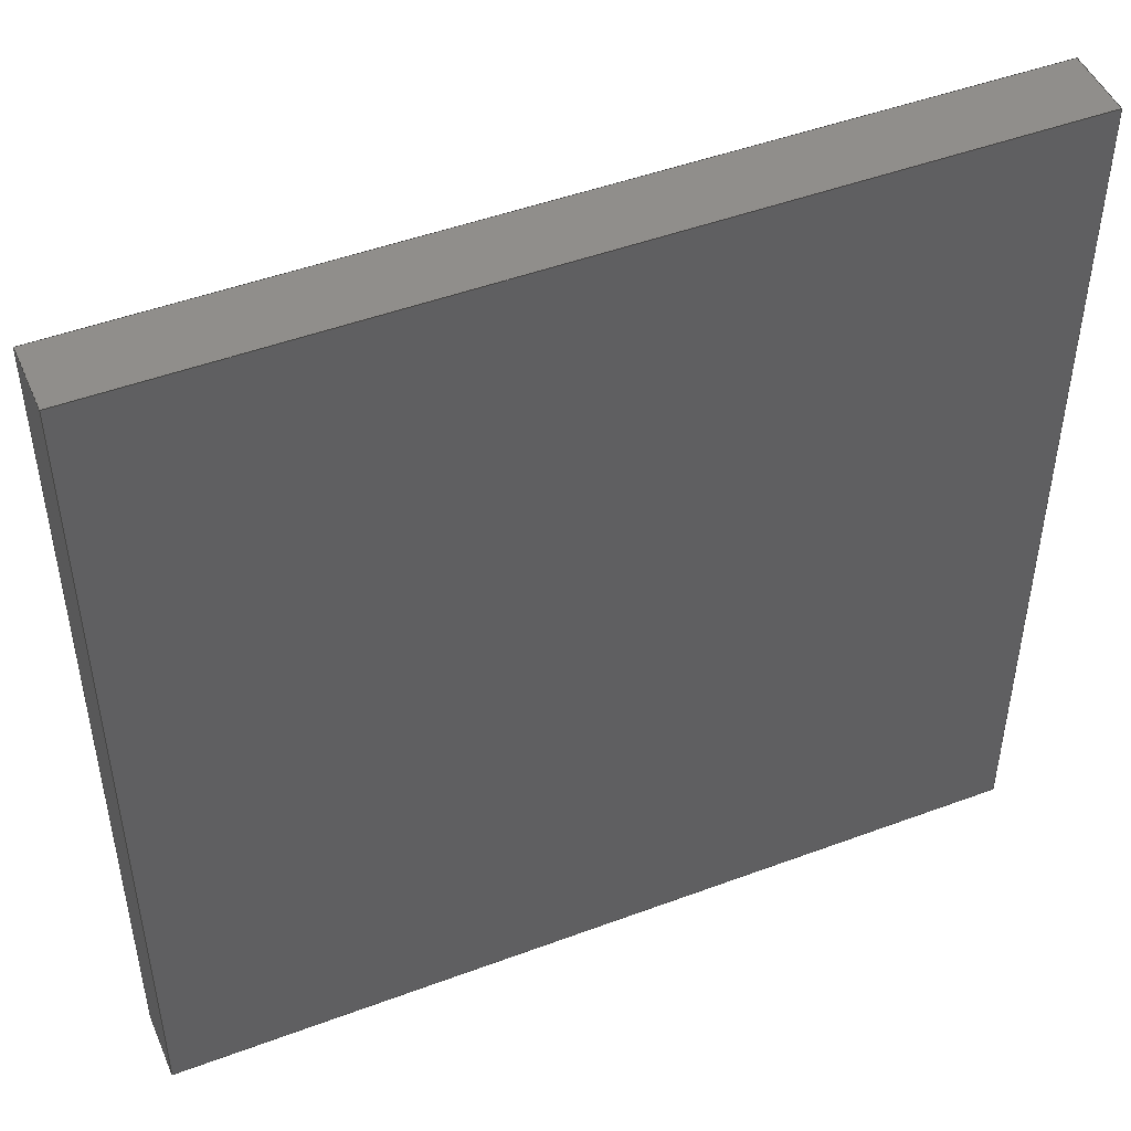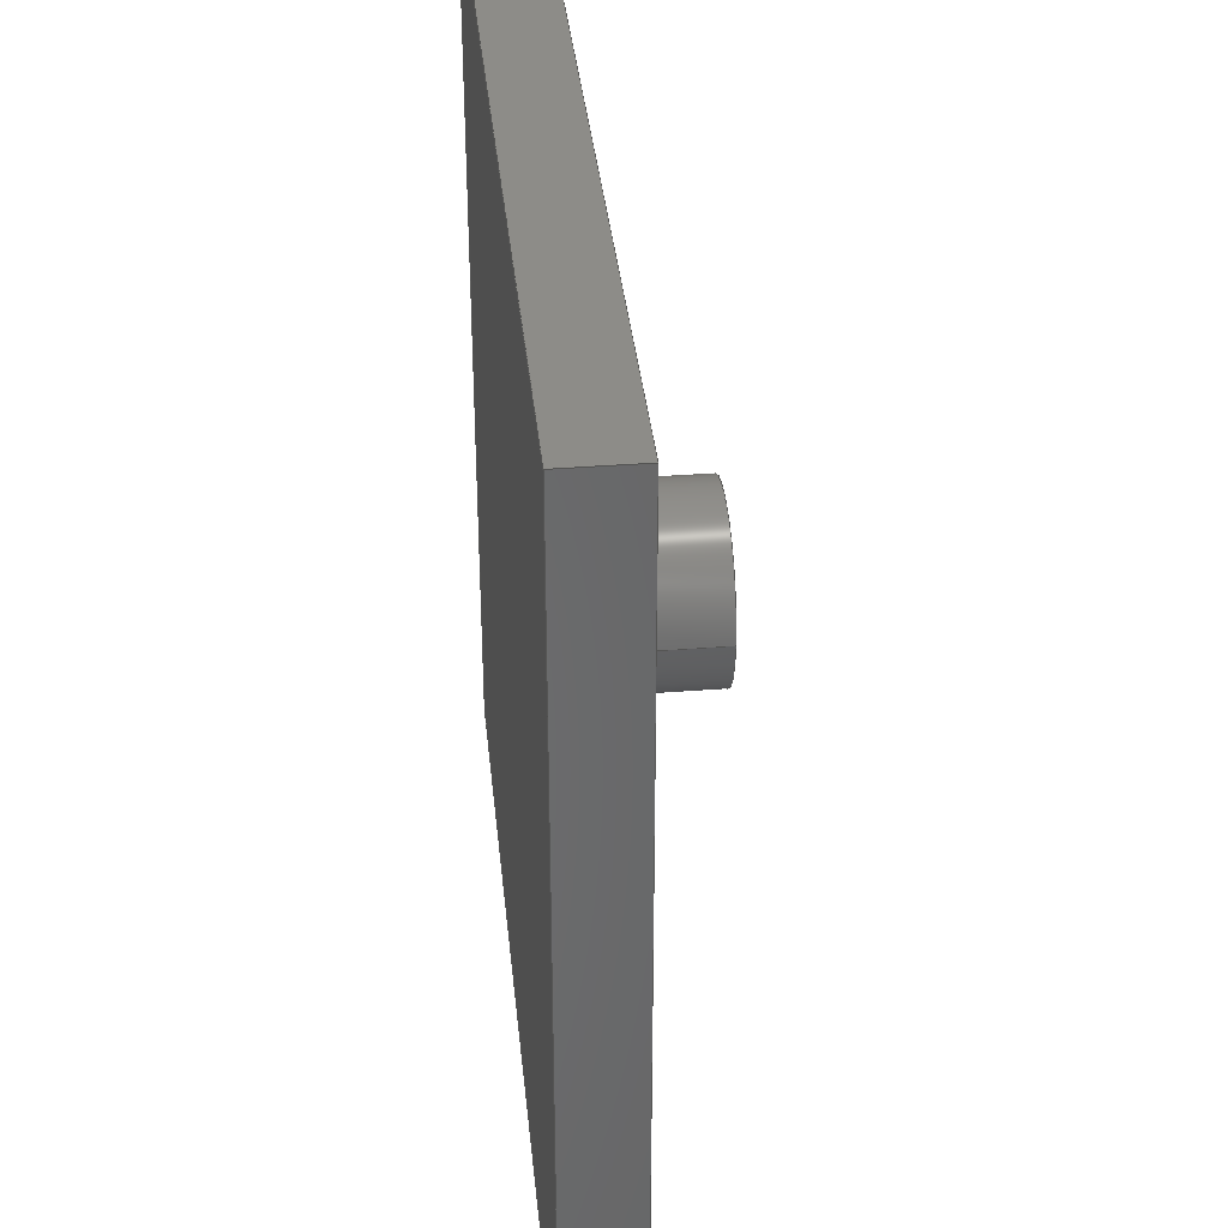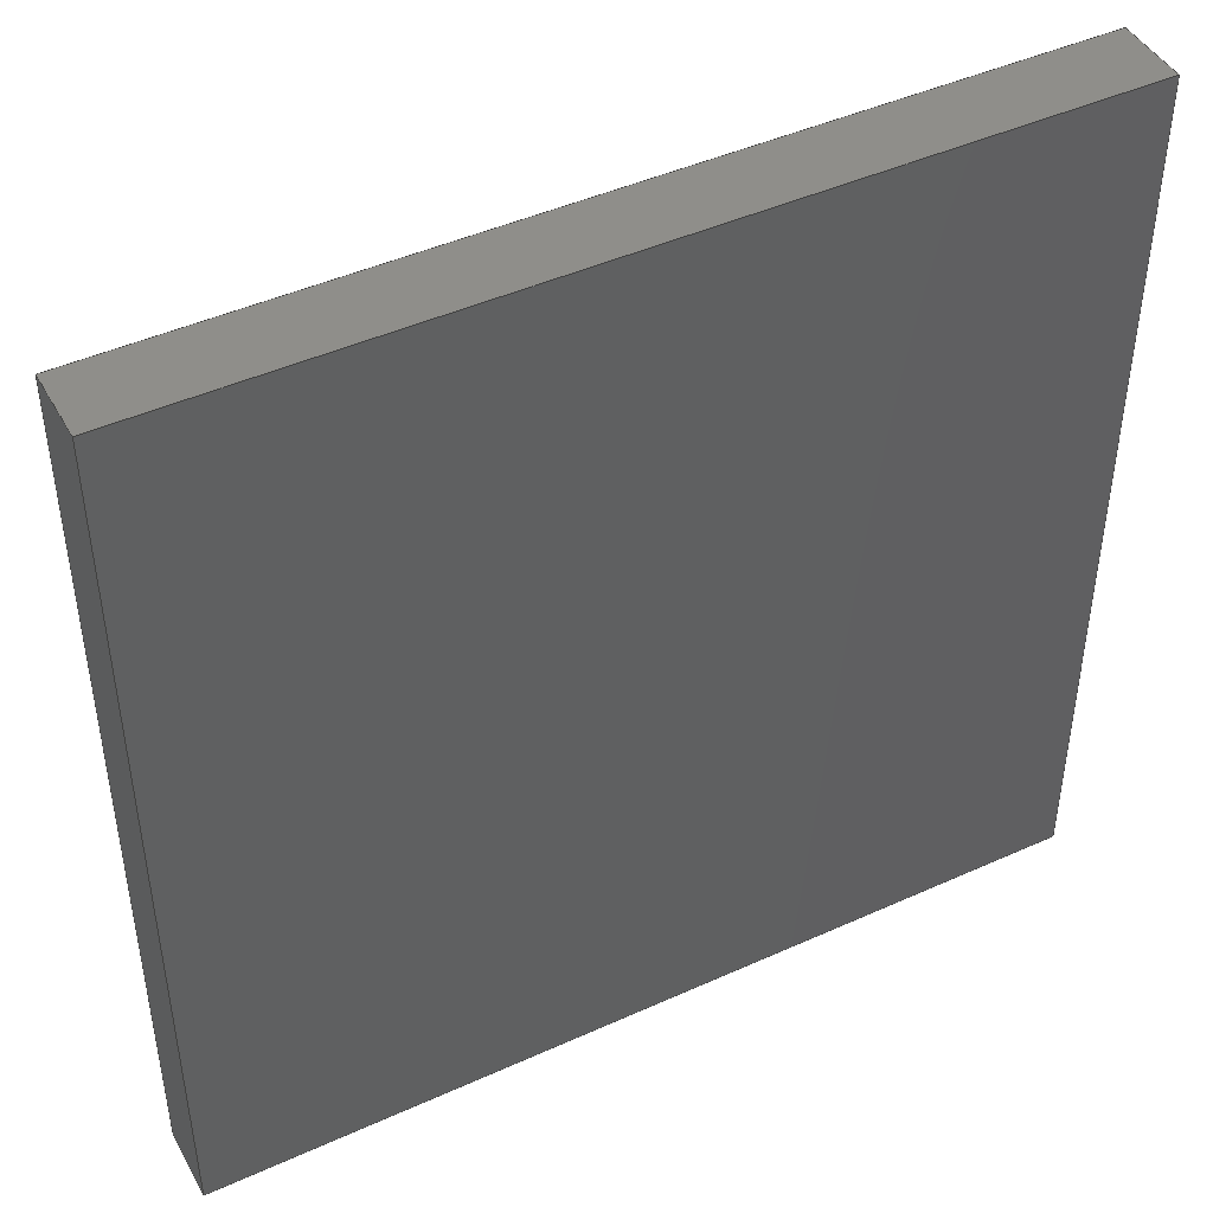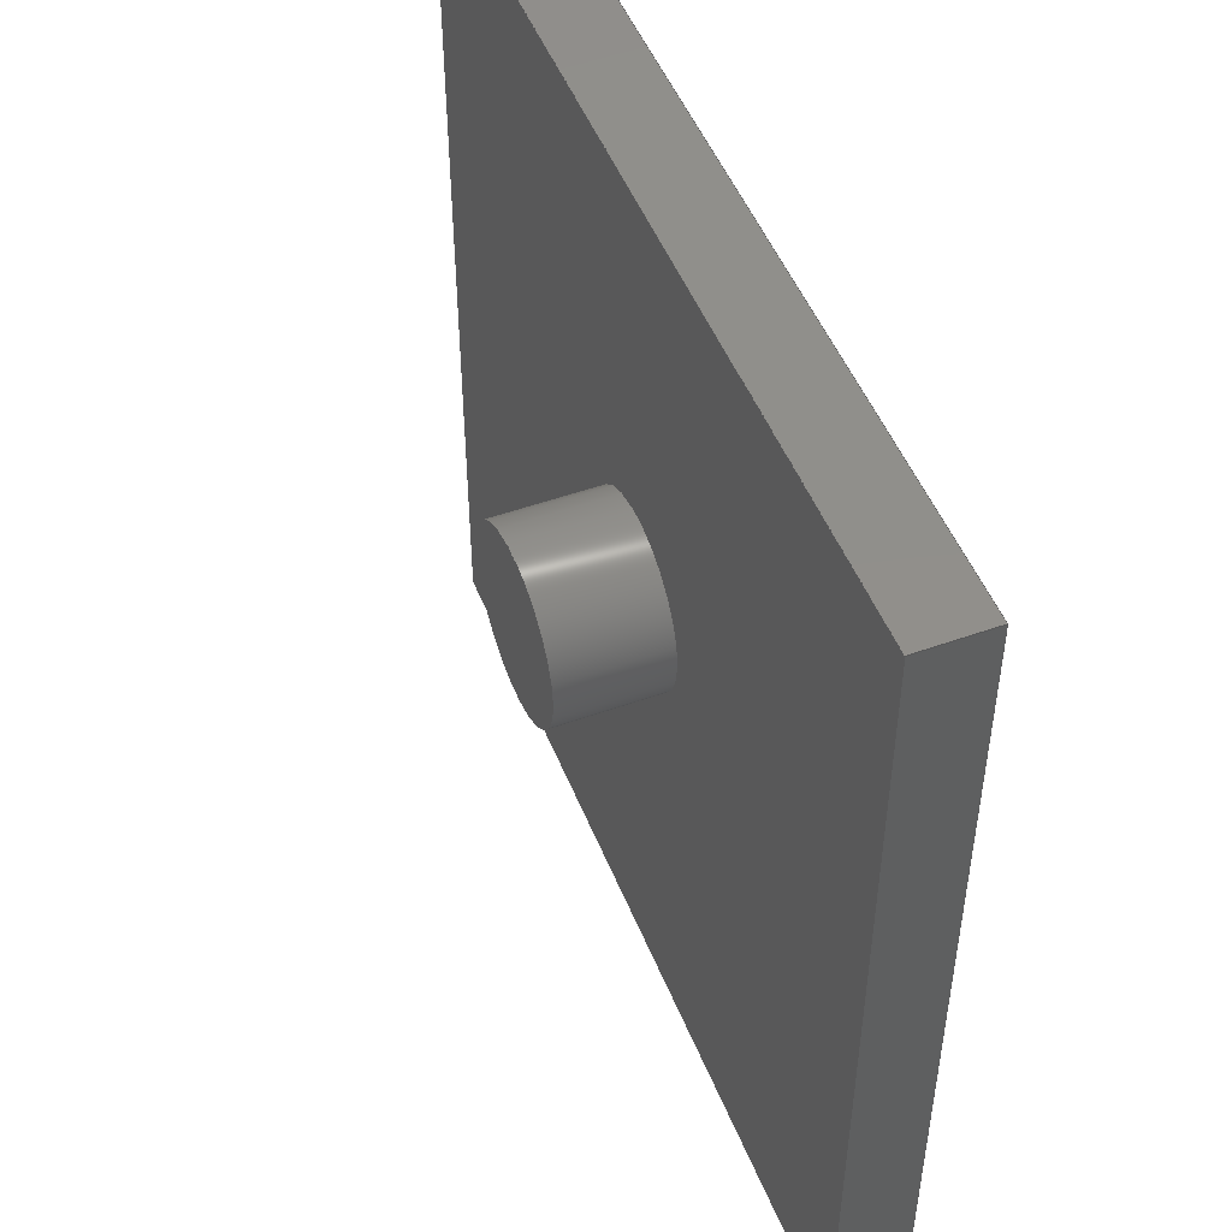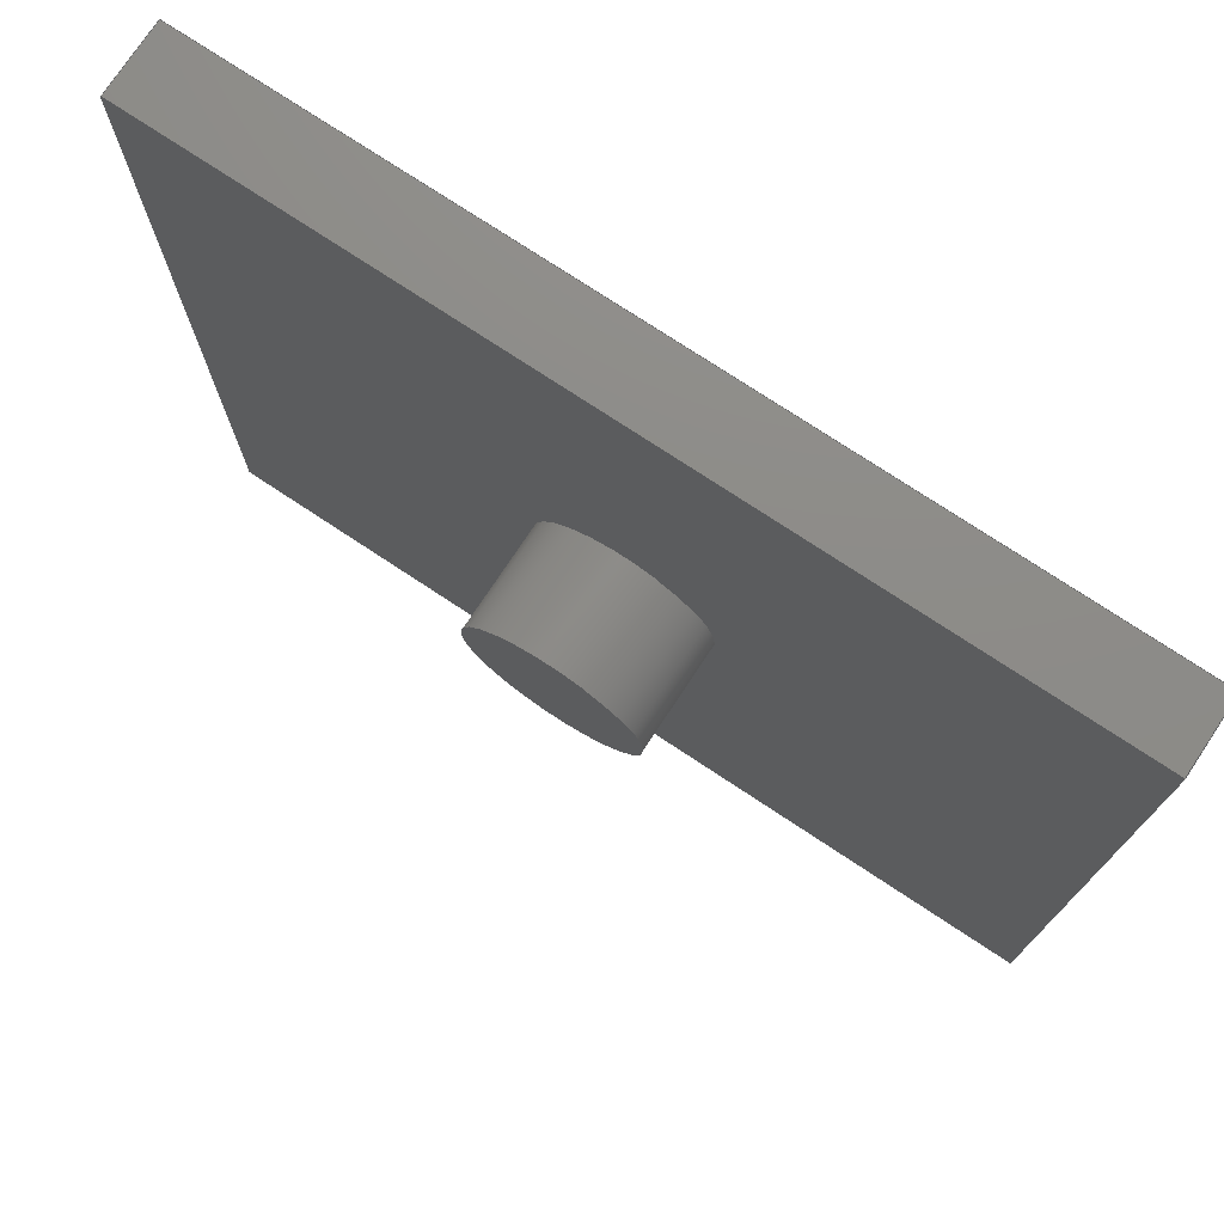
<metadata>
{"format":"step","ext":"step","renderer":"f3d","projection":"perspective","resolution":1024,"background":"white","views":[{"elev":47.8,"azim":157.3,"up":"+Y"},{"elev":36.5,"azim":-95.8,"up":"+Y"},{"elev":45.1,"azim":152.4,"up":"+Y"},{"elev":49.9,"azim":68.5,"up":"+Y"},{"elev":75.4,"azim":33.5,"up":"+Y"}]}
</metadata>
<code>
ISO-10303-21;
DATA;
#1=MECHANICAL_DESIGN_GEOMETRIC_PRESENTATION_REPRESENTATION('',(#4),#225);
#2=SHAPE_REPRESENTATION_RELATIONSHIP('SRR','None',#232,#3);
#3=ADVANCED_BREP_SHAPE_REPRESENTATION('',(#5),#224);
#4=STYLED_ITEM('',(#241),#5);
#5=MANIFOLD_SOLID_BREP('Solid2',#123);
#6=CYLINDRICAL_SURFACE('',#149,5);
#7=FACE_BOUND('',#23,.T.);
#8=CIRCLE('',#148,5);
#9=CIRCLE('',#150,5);
#10=FACE_OUTER_BOUND('',#18,.T.);
#11=FACE_OUTER_BOUND('',#19,.T.);
#12=FACE_OUTER_BOUND('',#20,.T.);
#13=FACE_OUTER_BOUND('',#21,.T.);
#14=FACE_OUTER_BOUND('',#22,.T.);
#15=FACE_OUTER_BOUND('',#24,.T.);
#16=FACE_OUTER_BOUND('',#25,.T.);
#17=FACE_OUTER_BOUND('',#26,.T.);
#18=EDGE_LOOP('',(#78,#79,#80,#81));
#19=EDGE_LOOP('',(#82,#83,#84,#85));
#20=EDGE_LOOP('',(#86,#87,#88,#89));
#21=EDGE_LOOP('',(#90,#91,#92,#93));
#22=EDGE_LOOP('',(#94,#95,#96,#97));
#23=EDGE_LOOP('',(#98));
#24=EDGE_LOOP('',(#99,#100,#101,#102));
#25=EDGE_LOOP('',(#103));
#26=EDGE_LOOP('',(#104,#105,#106,#107));
#27=LINE('',#192,#40);
#28=LINE('',#194,#41);
#29=LINE('',#196,#42);
#30=LINE('',#197,#43);
#31=LINE('',#200,#44);
#32=LINE('',#202,#45);
#33=LINE('',#203,#46);
#34=LINE('',#206,#47);
#35=LINE('',#208,#48);
#36=LINE('',#209,#49);
#37=LINE('',#211,#50);
#38=LINE('',#212,#51);
#39=LINE('',#219,#52);
#40=VECTOR('',#157,10);
#41=VECTOR('',#158,10);
#42=VECTOR('',#159,10);
#43=VECTOR('',#160,10);
#44=VECTOR('',#163,10);
#45=VECTOR('',#164,10);
#46=VECTOR('',#165,10);
#47=VECTOR('',#168,10);
#48=VECTOR('',#169,10);
#49=VECTOR('',#170,10);
#50=VECTOR('',#173,10);
#51=VECTOR('',#174,10);
#52=VECTOR('',#183,5);
#53=VERTEX_POINT('',#190);
#54=VERTEX_POINT('',#191);
#55=VERTEX_POINT('',#193);
#56=VERTEX_POINT('',#195);
#57=VERTEX_POINT('',#199);
#58=VERTEX_POINT('',#201);
#59=VERTEX_POINT('',#205);
#60=VERTEX_POINT('',#207);
#61=VERTEX_POINT('',#214);
#62=VERTEX_POINT('',#217);
#63=EDGE_CURVE('',#53,#54,#27,.T.);
#64=EDGE_CURVE('',#54,#55,#28,.T.);
#65=EDGE_CURVE('',#56,#55,#29,.T.);
#66=EDGE_CURVE('',#53,#56,#30,.T.);
#67=EDGE_CURVE('',#57,#53,#31,.T.);
#68=EDGE_CURVE('',#58,#56,#32,.T.);
#69=EDGE_CURVE('',#57,#58,#33,.T.);
#70=EDGE_CURVE('',#59,#57,#34,.T.);
#71=EDGE_CURVE('',#60,#58,#35,.T.);
#72=EDGE_CURVE('',#59,#60,#36,.T.);
#73=EDGE_CURVE('',#54,#59,#37,.T.);
#74=EDGE_CURVE('',#55,#60,#38,.T.);
#75=EDGE_CURVE('',#61,#61,#8,.T.);
#76=EDGE_CURVE('',#62,#62,#9,.T.);
#77=EDGE_CURVE('',#62,#61,#39,.T.);
#78=ORIENTED_EDGE('',*,*,#63,.T.);
#79=ORIENTED_EDGE('',*,*,#64,.T.);
#80=ORIENTED_EDGE('',*,*,#65,.F.);
#81=ORIENTED_EDGE('',*,*,#66,.F.);
#82=ORIENTED_EDGE('',*,*,#67,.T.);
#83=ORIENTED_EDGE('',*,*,#66,.T.);
#84=ORIENTED_EDGE('',*,*,#68,.F.);
#85=ORIENTED_EDGE('',*,*,#69,.F.);
#86=ORIENTED_EDGE('',*,*,#70,.T.);
#87=ORIENTED_EDGE('',*,*,#69,.T.);
#88=ORIENTED_EDGE('',*,*,#71,.F.);
#89=ORIENTED_EDGE('',*,*,#72,.F.);
#90=ORIENTED_EDGE('',*,*,#73,.T.);
#91=ORIENTED_EDGE('',*,*,#72,.T.);
#92=ORIENTED_EDGE('',*,*,#74,.F.);
#93=ORIENTED_EDGE('',*,*,#64,.F.);
#94=ORIENTED_EDGE('',*,*,#74,.T.);
#95=ORIENTED_EDGE('',*,*,#71,.T.);
#96=ORIENTED_EDGE('',*,*,#68,.T.);
#97=ORIENTED_EDGE('',*,*,#65,.T.);
#98=ORIENTED_EDGE('',*,*,#75,.F.);
#99=ORIENTED_EDGE('',*,*,#76,.F.);
#100=ORIENTED_EDGE('',*,*,#77,.T.);
#101=ORIENTED_EDGE('',*,*,#75,.T.);
#102=ORIENTED_EDGE('',*,*,#77,.F.);
#103=ORIENTED_EDGE('',*,*,#76,.T.);
#104=ORIENTED_EDGE('',*,*,#73,.F.);
#105=ORIENTED_EDGE('',*,*,#63,.F.);
#106=ORIENTED_EDGE('',*,*,#67,.F.);
#107=ORIENTED_EDGE('',*,*,#70,.F.);
#108=PLANE('',#143);
#109=PLANE('',#144);
#110=PLANE('',#145);
#111=PLANE('',#146);
#112=PLANE('',#147);
#113=PLANE('',#151);
#114=PLANE('',#152);
#115=ADVANCED_FACE('',(#10),#108,.T.);
#116=ADVANCED_FACE('',(#11),#109,.T.);
#117=ADVANCED_FACE('',(#12),#110,.T.);
#118=ADVANCED_FACE('',(#13),#111,.T.);
#119=ADVANCED_FACE('',(#14,#7),#112,.T.);
#120=ADVANCED_FACE('',(#15),#6,.T.);
#121=ADVANCED_FACE('',(#16),#113,.T.);
#122=ADVANCED_FACE('',(#17),#114,.F.);
#123=CLOSED_SHELL('',(#115,#116,#117,#118,#119,#120,#121,#122));
#124=DERIVED_UNIT_ELEMENT(#126,1);
#125=DERIVED_UNIT_ELEMENT(#227,3);
#126=(
MASS_UNIT()
NAMED_UNIT(*)
SI_UNIT($,.GRAM.)
);
#127=DERIVED_UNIT((#124,#125));
#128=MEASURE_REPRESENTATION_ITEM('density measure',
POSITIVE_RATIO_MEASURE(1),#127);
#129=PROPERTY_DEFINITION_REPRESENTATION(#134,#131);
#130=PROPERTY_DEFINITION_REPRESENTATION(#135,#132);
#131=REPRESENTATION('material name',(#133),#224);
#132=REPRESENTATION('density',(#128),#224);
#133=DESCRIPTIVE_REPRESENTATION_ITEM('Generic','Generic');
#134=PROPERTY_DEFINITION('material property','material name',#234);
#135=PROPERTY_DEFINITION('material property','density of part',#234);
#136=DATE_TIME_ROLE('creation_date');
#137=APPLIED_DATE_AND_TIME_ASSIGNMENT(#138,#136,(#234));
#138=DATE_AND_TIME(#139,#140);
#139=CALENDAR_DATE(2022,15,4);
#140=LOCAL_TIME(0,0,0,#141);
#141=COORDINATED_UNIVERSAL_TIME_OFFSET(0,0,.BEHIND.);
#142=AXIS2_PLACEMENT_3D('placement',#188,#153,#154);
#143=AXIS2_PLACEMENT_3D('',#189,#155,#156);
#144=AXIS2_PLACEMENT_3D('',#198,#161,#162);
#145=AXIS2_PLACEMENT_3D('',#204,#166,#167);
#146=AXIS2_PLACEMENT_3D('',#210,#171,#172);
#147=AXIS2_PLACEMENT_3D('',#213,#175,#176);
#148=AXIS2_PLACEMENT_3D('',#215,#177,#178);
#149=AXIS2_PLACEMENT_3D('',#216,#179,#180);
#150=AXIS2_PLACEMENT_3D('',#218,#181,#182);
#151=AXIS2_PLACEMENT_3D('',#220,#184,#185);
#152=AXIS2_PLACEMENT_3D('',#221,#186,#187);
#153=DIRECTION('axis',(0,0,1));
#154=DIRECTION('refdir',(1,0,0));
#155=DIRECTION('center_axis',(1,1.776e-16,0));
#156=DIRECTION('ref_axis',(-1.776e-16,1,0));
#157=DIRECTION('',(-1.776e-16,1,0));
#158=DIRECTION('',(0,0,1));
#159=DIRECTION('',(-1.776e-16,1,0));
#160=DIRECTION('',(0,0,1));
#161=DIRECTION('center_axis',(1.776e-16,-1,0));
#162=DIRECTION('ref_axis',(1,1.776e-16,0));
#163=DIRECTION('',(1,1.776e-16,0));
#164=DIRECTION('',(1,1.776e-16,0));
#165=DIRECTION('',(0,0,1));
#166=DIRECTION('center_axis',(-1,0,0));
#167=DIRECTION('ref_axis',(0,-1,0));
#168=DIRECTION('',(0,-1,0));
#169=DIRECTION('',(0,-1,0));
#170=DIRECTION('',(0,0,1));
#171=DIRECTION('center_axis',(-2.665e-16,1,0));
#172=DIRECTION('ref_axis',(-1,-2.665e-16,0));
#173=DIRECTION('',(-1,-2.665e-16,0));
#174=DIRECTION('',(-1,-2.665e-16,0));
#175=DIRECTION('center_axis',(0,0,1));
#176=DIRECTION('ref_axis',(1,0,0));
#177=DIRECTION('center_axis',(0,0,1));
#178=DIRECTION('ref_axis',(1,0,0));
#179=DIRECTION('center_axis',(0,0,1));
#180=DIRECTION('ref_axis',(1,0,0));
#181=DIRECTION('center_axis',(0,0,1));
#182=DIRECTION('ref_axis',(1,0,0));
#183=DIRECTION('',(0,0,-1));
#184=DIRECTION('center_axis',(0,0,1));
#185=DIRECTION('ref_axis',(1,0,0));
#186=DIRECTION('center_axis',(0,0,1));
#187=DIRECTION('ref_axis',(1,0,0));
#188=CARTESIAN_POINT('',(0,0,0));
#189=CARTESIAN_POINT('Origin',(25,-25,0));
#190=CARTESIAN_POINT('',(25,-25,0));
#191=CARTESIAN_POINT('',(25,25,0));
#192=CARTESIAN_POINT('',(25,-25,0));
#193=CARTESIAN_POINT('',(25,25,4));
#194=CARTESIAN_POINT('',(25,25,0));
#195=CARTESIAN_POINT('',(25,-25,4));
#196=CARTESIAN_POINT('',(25,-25,4));
#197=CARTESIAN_POINT('',(25,-25,0));
#198=CARTESIAN_POINT('Origin',(-25,-25,0));
#199=CARTESIAN_POINT('',(-25,-25,0));
#200=CARTESIAN_POINT('',(-25,-25,0));
#201=CARTESIAN_POINT('',(-25,-25,4));
#202=CARTESIAN_POINT('',(-25,-25,4));
#203=CARTESIAN_POINT('',(-25,-25,0));
#204=CARTESIAN_POINT('Origin',(-25,25,0));
#205=CARTESIAN_POINT('',(-25,25,0));
#206=CARTESIAN_POINT('',(-25,25,0));
#207=CARTESIAN_POINT('',(-25,25,4));
#208=CARTESIAN_POINT('',(-25,25,4));
#209=CARTESIAN_POINT('',(-25,25,0));
#210=CARTESIAN_POINT('Origin',(25,25,0));
#211=CARTESIAN_POINT('',(25,25,0));
#212=CARTESIAN_POINT('',(25,25,4));
#213=CARTESIAN_POINT('Origin',(4.441e-15,-2.22e-15,
4));
#214=CARTESIAN_POINT('',(-5,1.531,4));
#215=CARTESIAN_POINT('Origin',(0,1.531,4));
#216=CARTESIAN_POINT('Origin',(0,1.531,0));
#217=CARTESIAN_POINT('',(-5,1.531,10));
#218=CARTESIAN_POINT('Origin',(0,1.531,10));
#219=CARTESIAN_POINT('',(-5,1.531,0));
#220=CARTESIAN_POINT('Origin',(0,1.531,10));
#221=CARTESIAN_POINT('Origin',(0,1.531,0));
#222=UNCERTAINTY_MEASURE_WITH_UNIT(LENGTH_MEASURE(0.01),#226,
'DISTANCE_ACCURACY_VALUE',
'Maximum model space distance between geometric entities at asserted c
onnectivities');
#223=UNCERTAINTY_MEASURE_WITH_UNIT(LENGTH_MEASURE(0.01),#226,
'DISTANCE_ACCURACY_VALUE',
'Maximum model space distance between geometric entities at asserted c
onnectivities');
#224=(
GEOMETRIC_REPRESENTATION_CONTEXT(3)
GLOBAL_UNCERTAINTY_ASSIGNED_CONTEXT((#222))
GLOBAL_UNIT_ASSIGNED_CONTEXT((#226,#228,#229))
REPRESENTATION_CONTEXT('','3D')
);
#225=(
GEOMETRIC_REPRESENTATION_CONTEXT(3)
GLOBAL_UNCERTAINTY_ASSIGNED_CONTEXT((#223))
GLOBAL_UNIT_ASSIGNED_CONTEXT((#226,#228,#229))
REPRESENTATION_CONTEXT('','3D')
);
#226=(
LENGTH_UNIT()
NAMED_UNIT(*)
SI_UNIT(.MILLI.,.METRE.)
);
#227=(
LENGTH_UNIT()
NAMED_UNIT(*)
SI_UNIT(.CENTI.,.METRE.)
);
#228=(
NAMED_UNIT(*)
PLANE_ANGLE_UNIT()
SI_UNIT($,.RADIAN.)
);
#229=(
NAMED_UNIT(*)
SI_UNIT($,.STERADIAN.)
SOLID_ANGLE_UNIT()
);
#230=SHAPE_DEFINITION_REPRESENTATION(#231,#232);
#231=PRODUCT_DEFINITION_SHAPE('',$,#234);
#232=SHAPE_REPRESENTATION('',(#142),#224);
#233=PRODUCT_DEFINITION_CONTEXT('part definition',#238,'design');
#234=PRODUCT_DEFINITION('Base','Base',#235,#233);
#235=PRODUCT_DEFINITION_FORMATION('',$,#240);
#236=PRODUCT_RELATED_PRODUCT_CATEGORY('Base','Base',(#240));
#237=APPLICATION_PROTOCOL_DEFINITION('international standard',
'automotive_design',2009,#238);
#238=APPLICATION_CONTEXT(
'Core Data for Automotive Mechanical Design Process');
#239=PRODUCT_CONTEXT('part definition',#238,'mechanical');
#240=PRODUCT('Base','Base',$,(#239));
#241=PRESENTATION_STYLE_ASSIGNMENT((#242));
#242=SURFACE_STYLE_USAGE(.BOTH.,#245);
#243=SURFACE_STYLE_RENDERING_WITH_PROPERTIES($,#249,(#244));
#244=SURFACE_STYLE_TRANSPARENT(0);
#245=SURFACE_SIDE_STYLE('',(#246,#243));
#246=SURFACE_STYLE_FILL_AREA(#247);
#247=FILL_AREA_STYLE('',(#248));
#248=FILL_AREA_STYLE_COLOUR('',#249);
#249=COLOUR_RGB('',0.749,0.749,0.749);
ENDSEC;
END-ISO-10303-21;

</code>
